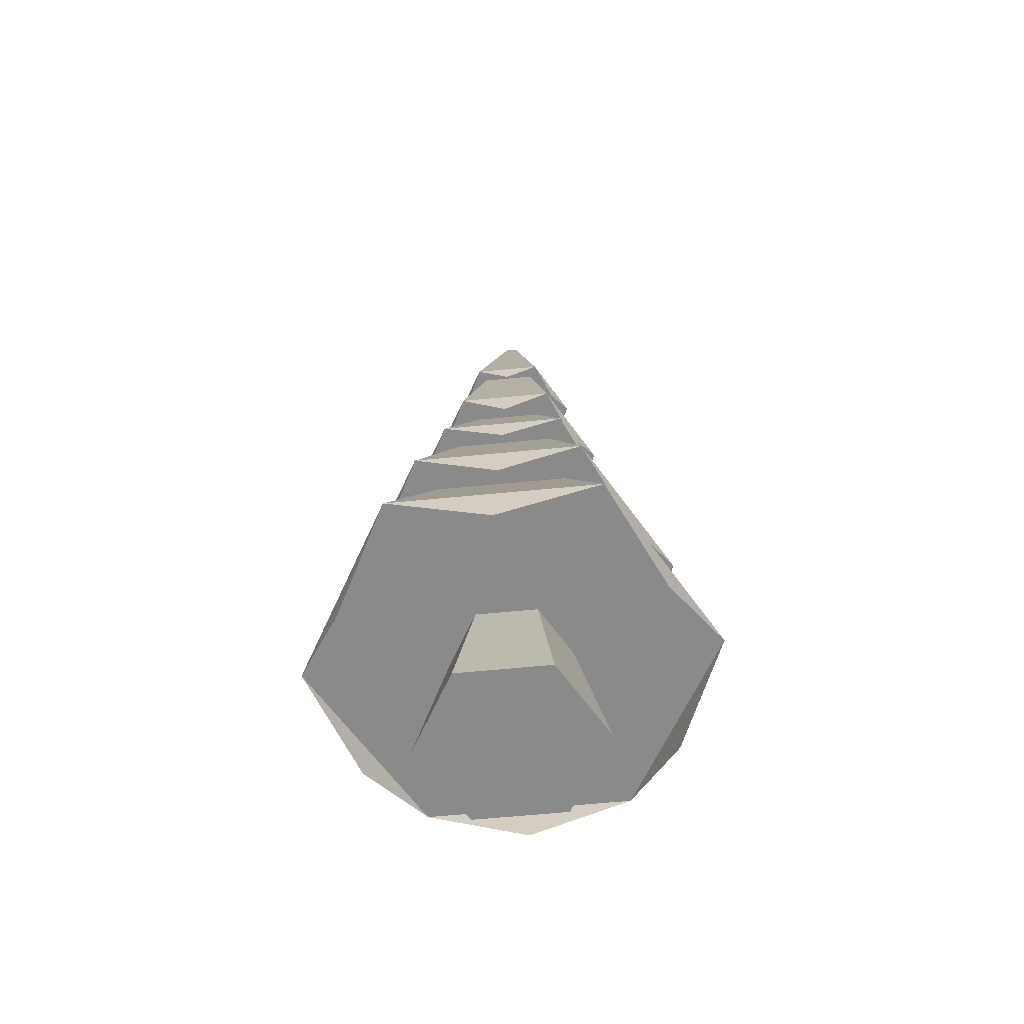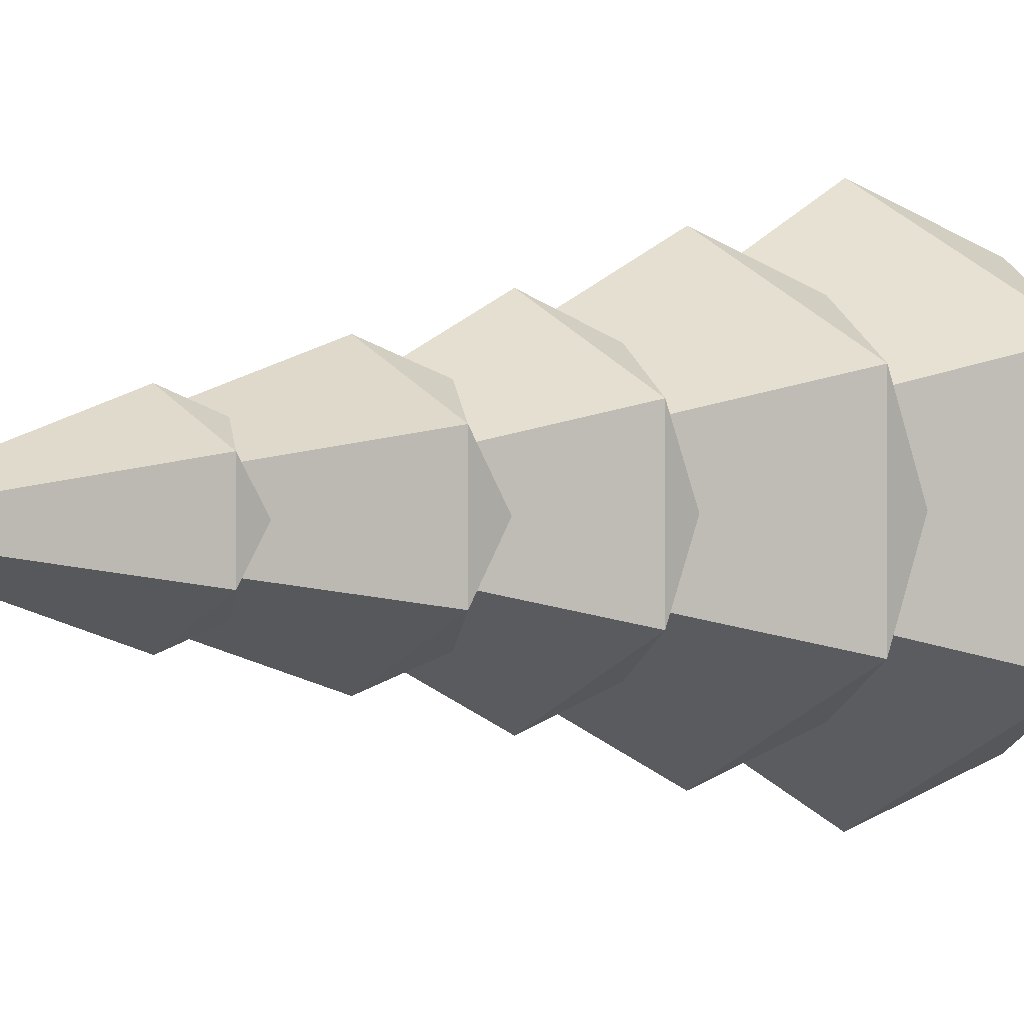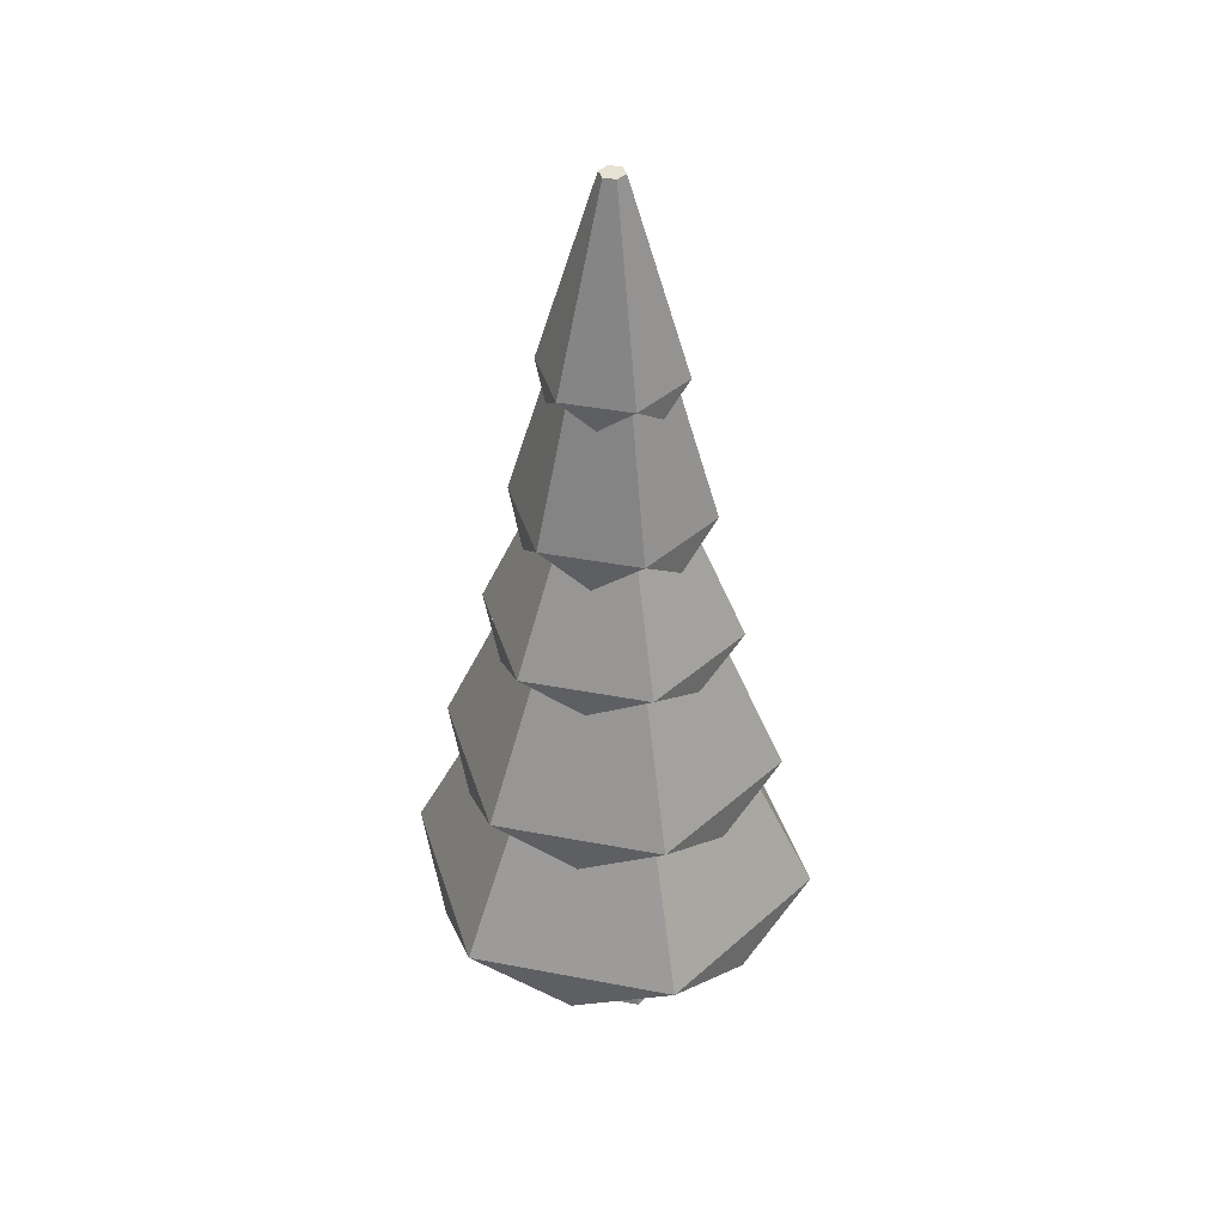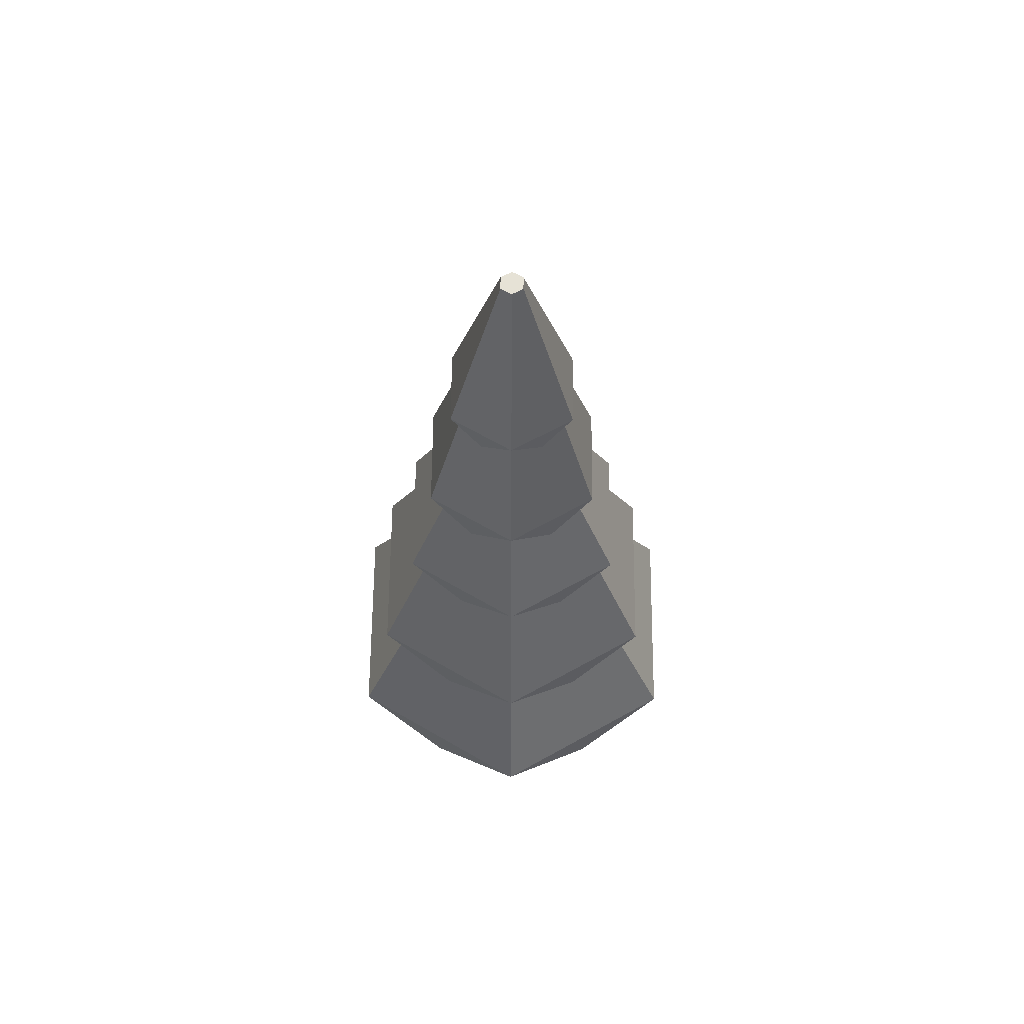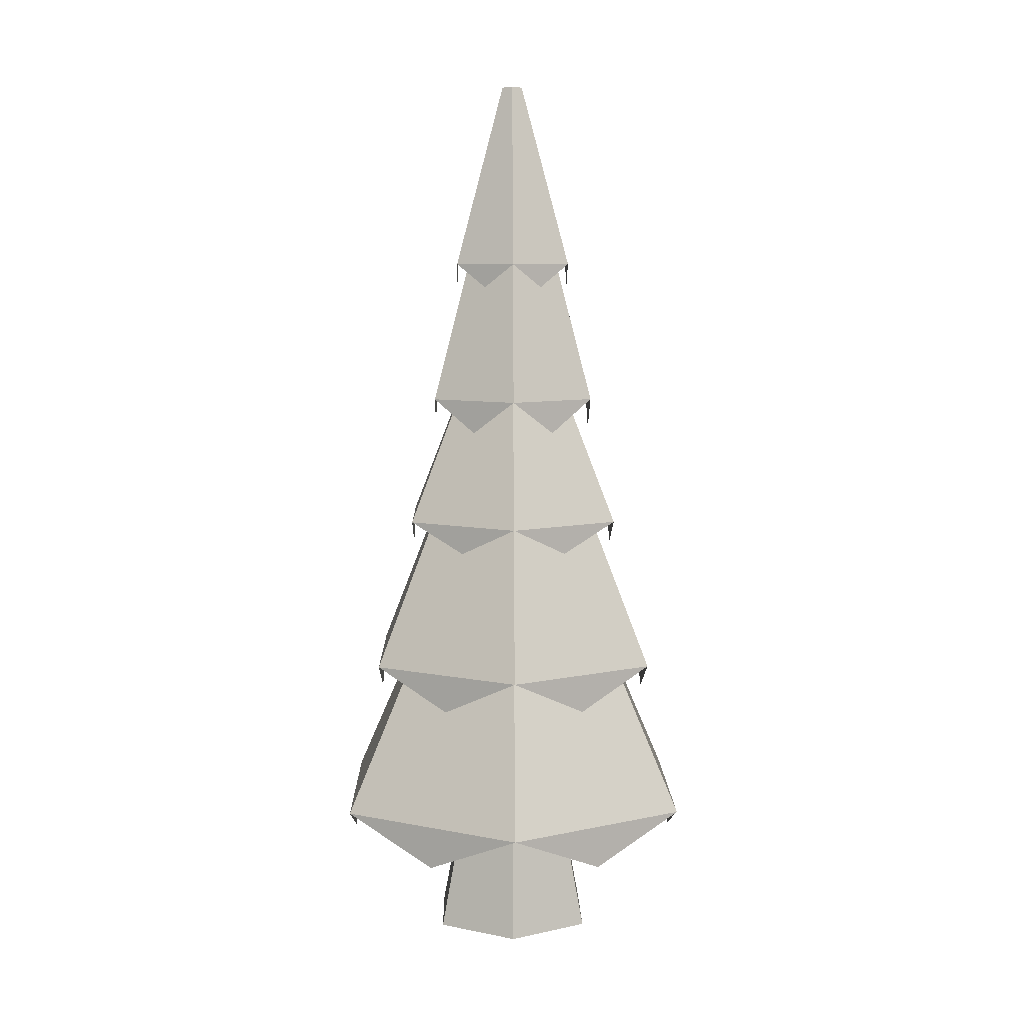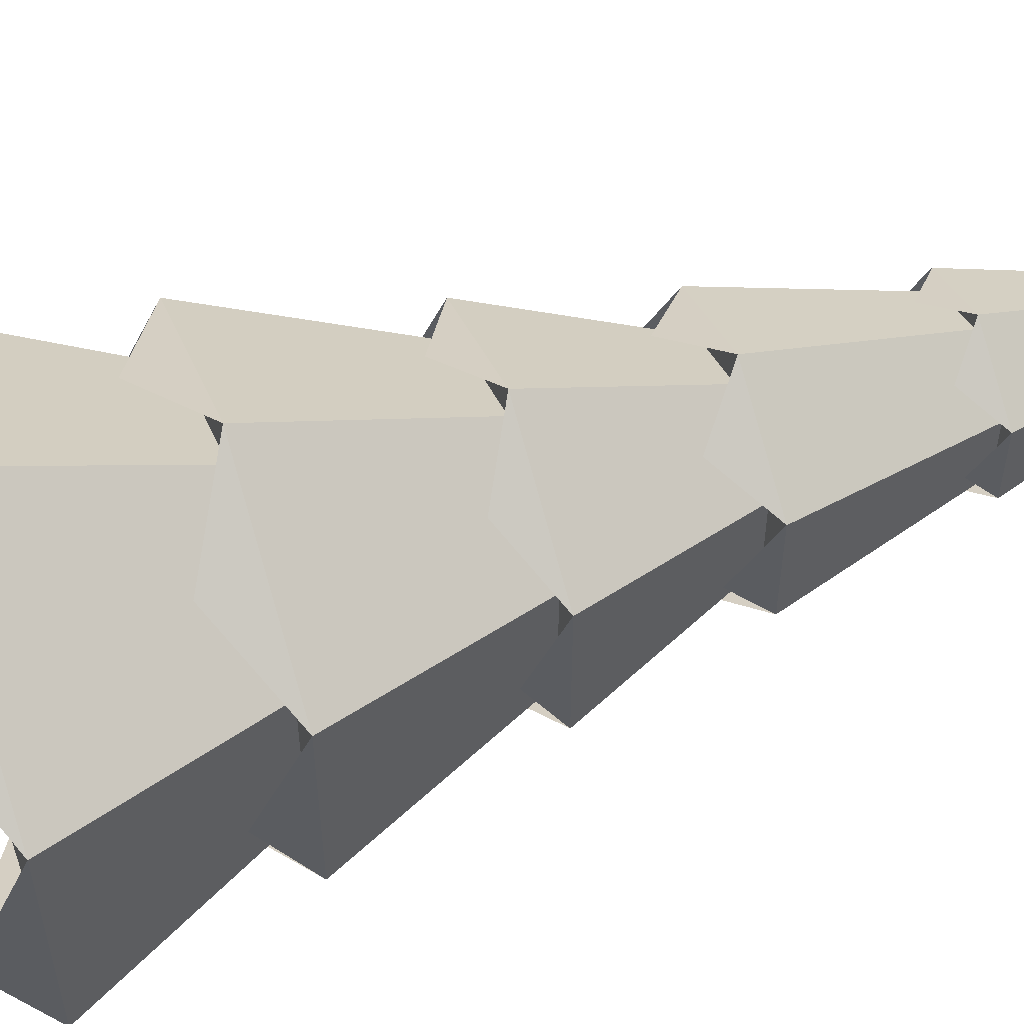
<metadata>
{"format":"obj","ext":"obj","renderer":"f3d","projection":"perspective","resolution":1024,"background":"white","views":[{"elev":-63.4,"azim":-84.4,"up":"+Y"},{"elev":1.0,"azim":-138.6,"up":"+Z"},{"elev":40.7,"azim":-76.9,"up":"+Y"},{"elev":63.8,"azim":-119.5,"up":"+Y"},{"elev":8.1,"azim":-1.0,"up":"+Y"},{"elev":58.3,"azim":71.5,"up":"+Z"}]}
</metadata>
<code>
g tree_pineRoundC
v 0.2402 0.2 0.1387
v -2.31e-14 0.2 0.2773
v 0.1506 0.4134 0.08693
v -2.31e-14 0.4134 0.1739
v 0.1293 0.4642 0.07463
v -2.31e-14 0.4642 0.1493
v 0.197 0.4134 0.1137
v -2.31e-14 0.4134 0.2274
v 0.1167 0.6237 0.06738
v -2.31e-14 0.6237 0.1348
v 0.106 0.6517 0.0612
v -2.31e-14 0.6517 0.1224
v 0.197 0.4134 -0.1137
v 0.197 0.3595 -1.444e-15
v -0.1506 0.4134 0.08693
v -0.1293 0.4642 0.07463
v -0.2402 0.2 0.1387
v -0.1201 0.1402 0.208
v -0.197 0.4134 -0.1137
v -0.09848 0.3595 -0.1706
v -2.31e-14 0.4134 -0.2274
v 0.1506 0.4134 -0.08693
v 0.1293 0.4642 -0.07463
v 0.2402 0.2 -0.1387
v -2.31e-14 0.9981 0.07382
v -0.06393 0.9981 0.03691
v -2.31e-14 1.009 0.07069
v -0.06122 1.009 0.03534
v -0.1137 0.8024 0.06567
v -2.31e-14 0.8024 0.1313
v -0.197 0.4134 0.1137
v -0.1506 0.4134 -0.08693
v -2.31e-14 0.4134 -0.1739
v -0.1167 0.6237 0.06738
v -0.106 0.6517 0.0612
v -2.31e-14 0.4642 -0.1493
v -2.31e-14 0.2 -0.2773
v -0.2402 0.1402 -4.331e-15
v -0.2402 0.2 -0.1387
v -0.1477 0.6237 -0.08529
v -0.0795 0.8024 -0.0459
v -0.1477 0.6237 0.08529
v -0.0795 0.8024 0.0459
v -2.31e-14 0.6237 0.1706
v -2.31e-14 0.8024 0.0918
v 0.06393 0.9981 -0.03691
v 0.06393 0.9981 0.03691
v 0.06122 1.009 -0.03534
v 0.06122 1.009 0.03534
v 0.1137 0.8024 0.06567
v 0.1137 0.8024 -0.06567
v 0.1201 0.1402 -0.208
v -2.31e-14 0.9981 -0.09325
v 0.08076 0.9981 -0.04663
v -2.31e-14 1.253 -0.01606
v 0.01391 1.253 -0.00803
v 0.05687 0.7556 0.0985
v -0.1293 0.4642 -0.07463
v -0.1137 0.8024 -0.06567
v -2.31e-14 0.8024 -0.1313
v -0.06393 0.9981 -0.03691
v -2.31e-14 0.9981 -0.07382
v -0.06122 1.009 -0.03534
v -2.31e-14 1.009 -0.07069
v -0.1167 0.6237 -0.06738
v -2.31e-14 0.6237 -0.1348
v -0.106 0.6517 -0.0612
v -2.31e-14 0.6517 -0.1224
v 0.1201 0.1402 0.208
v -0.197 0.3595 -2.888e-15
v 0.09848 0.3595 0.1706
v 0.1167 0.6237 -0.06738
v 0.106 0.6517 -0.0612
v 0.2402 0.1402 -2.888e-15
v 0.09848 0.3595 -0.1706
v -0.1201 0.1402 -0.208
v -0.09848 0.3595 0.1706
v 0.05687 0.7556 -0.0985
v -0.05687 0.7556 -0.0985
v 0.0795 0.8024 0.0459
v 0.0795 0.8024 -0.0459
v -2.31e-14 0.8024 -0.0918
v -2.31e-14 0.9981 0.09325
v -0.08076 0.9981 0.04663
v -2.31e-14 1.253 0.01606
v -0.01391 1.253 0.00803
v -0.07386 0.5832 -0.1279
v -2.31e-14 0.6237 -0.1706
v 0.1477 0.6237 0.08529
v 0.1477 0.6237 -0.08529
v 0.04038 0.9649 -0.06994
v -0.1137 0.7556 4.331e-15
v -0.08076 0.9981 -0.04663
v -0.01391 1.253 -0.00803
v -0.05687 0.7556 0.0985
v 0.01391 1.253 0.00803
v 0.08076 0.9649 1.011e-14
v 0.08076 0.9981 0.04663
v -0.1477 0.5832 2.888e-15
v 0.04038 0.9649 0.06994
v 0.07386 0.5832 -0.1279
v 0.07386 0.5832 0.1279
v -0.08076 0.9649 8.663e-15
v -0.04038 0.9649 -0.06994
v 0.1477 0.5832 2.888e-15
v 0.06992 0.2 0.04037
v -3.176e-14 0.2 0.08074
v -0.06992 0.2 0.04037
v -0.06992 0.2 -0.04037
v 0.06992 0.2 -0.04037
v -3.176e-14 0.2 -0.08074
v -0.04038 0.9649 0.06994
v -0.07386 0.5832 0.1279
v 0.1137 0.7556 4.331e-15
v 0.1063 0 -0.06136
v 0.1063 0 0.06136
v 0 0 0.1227
v 0 0 -0.1227
v -0.1063 0 0.06136
v -0.1063 0 -0.06136
f 3 2 1
f 2 3 4
f 5 4 3
f 4 5 6
f 9 8 7
f 8 9 10
f 11 10 9
f 10 11 12
f 7 14 13
f 6 15 4
f 15 6 16
f 17 4 15
f 4 17 2
f 17 18 2
f 21 20 19
f 23 3 22
f 3 23 5
f 1 22 3
f 22 1 24
f 27 26 25
f 26 27 28
f 29 25 26
f 25 29 30
f 7 3 13
f 3 7 8
f 3 8 4
f 4 8 31
f 4 31 15
f 15 31 32
f 22 13 3
f 13 22 21
f 21 22 33
f 21 33 32
f 21 32 19
f 19 32 31
f 10 31 8
f 31 10 34
f 12 34 10
f 34 12 35
f 36 22 33
f 22 36 23
f 24 33 22
f 33 24 37
f 17 39 38
f 42 41 40
f 41 42 43
f 45 42 44
f 42 45 43
f 48 47 46
f 47 48 49
f 50 46 47
f 46 50 51
f 24 52 37
f 55 54 53
f 54 55 56
f 47 30 50
f 30 47 25
f 49 25 47
f 25 49 27
f 30 57 50
f 15 58 32
f 58 15 16
f 32 17 15
f 17 32 39
f 61 60 59
f 60 61 62
f 63 62 61
f 62 63 64
f 65 21 19
f 21 65 66
f 67 66 65
f 66 67 68
f 2 69 1
f 32 37 39
f 37 32 33
f 58 33 32
f 33 58 36
f 31 19 70
f 8 71 7
f 72 7 13
f 7 72 9
f 73 9 72
f 9 73 11
f 66 13 21
f 13 66 72
f 68 72 66
f 72 68 73
f 1 74 24
f 13 75 21
f 37 76 39
f 31 77 8
f 31 65 19
f 65 31 34
f 34 67 65
f 67 34 35
f 26 63 61
f 63 26 28
f 61 29 26
f 29 61 59
f 51 78 60
f 60 79 59
f 50 80 51
f 80 50 30
f 80 30 45
f 45 30 29
f 45 29 43
f 43 29 41
f 81 51 80
f 51 81 60
f 60 81 82
f 60 82 41
f 60 41 59
f 59 41 29
f 85 84 83
f 84 85 86
f 88 87 40
f 80 44 89
f 44 80 45
f 62 51 60
f 51 62 46
f 64 46 62
f 46 64 48
f 89 9 90
f 9 89 44
f 9 44 10
f 10 44 42
f 10 42 34
f 34 42 65
f 72 90 9
f 90 72 88
f 88 72 66
f 88 66 65
f 88 65 40
f 40 65 42
f 54 91 53
f 29 59 92
f 84 94 93
f 94 84 86
f 29 95 30
f 55 96 56
f 96 55 85
f 85 55 94
f 85 94 86
f 98 97 54
f 42 40 99
f 83 100 98
f 90 101 88
f 44 102 89
f 84 93 103
f 53 104 93
f 96 83 98
f 83 96 85
f 56 98 54
f 98 56 96
f 98 47 54
f 47 98 83
f 47 83 25
f 25 83 84
f 25 84 26
f 26 84 61
f 46 54 47
f 54 46 53
f 53 46 62
f 53 62 61
f 53 61 93
f 93 61 84
f 82 90 88
f 90 82 81
f 89 105 90
f 41 88 40
f 88 41 82
f 2 24 1
f 24 2 106
f 106 2 107
f 107 2 17
f 107 17 108
f 108 17 109
f 110 24 106
f 24 110 37
f 37 110 111
f 37 111 39
f 39 111 109
f 39 109 17
f 84 112 83
f 42 113 44
f 94 53 93
f 53 94 55
f 50 114 51
f 81 89 90
f 89 81 80
f 110 116 115
f 116 110 106
f 117 115 116
f 115 117 118
f 118 117 119
f 118 119 120
f 111 115 118
f 115 111 110
f 119 109 120
f 109 119 108
f 107 119 117
f 119 107 108
f 109 118 120
f 118 109 111
f 106 117 116
f 117 106 107

</code>
